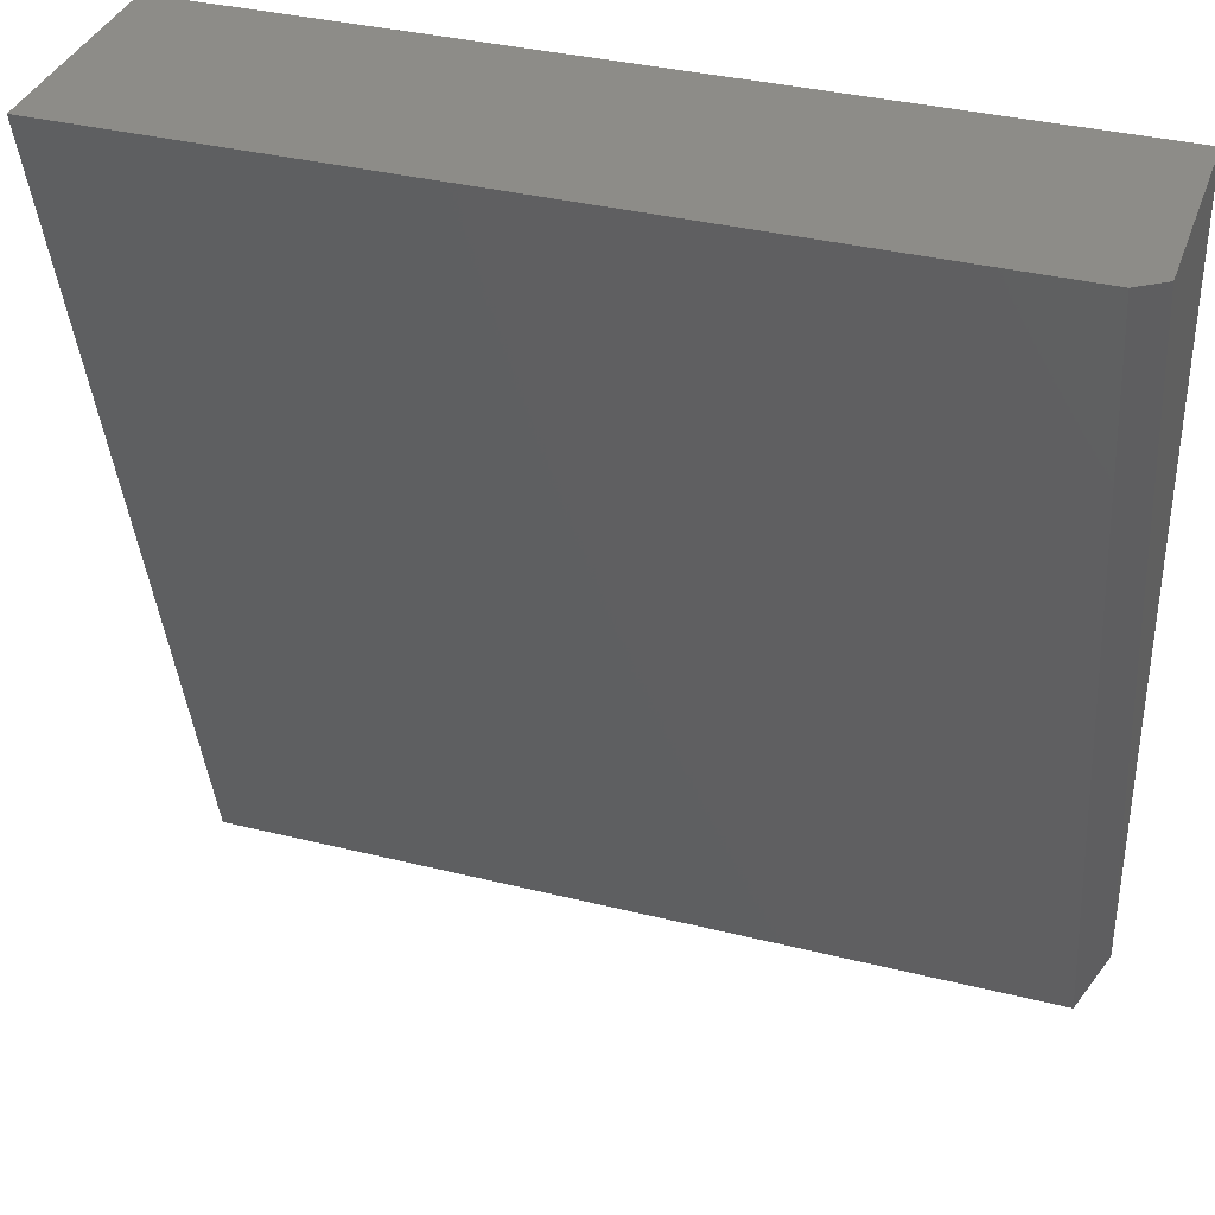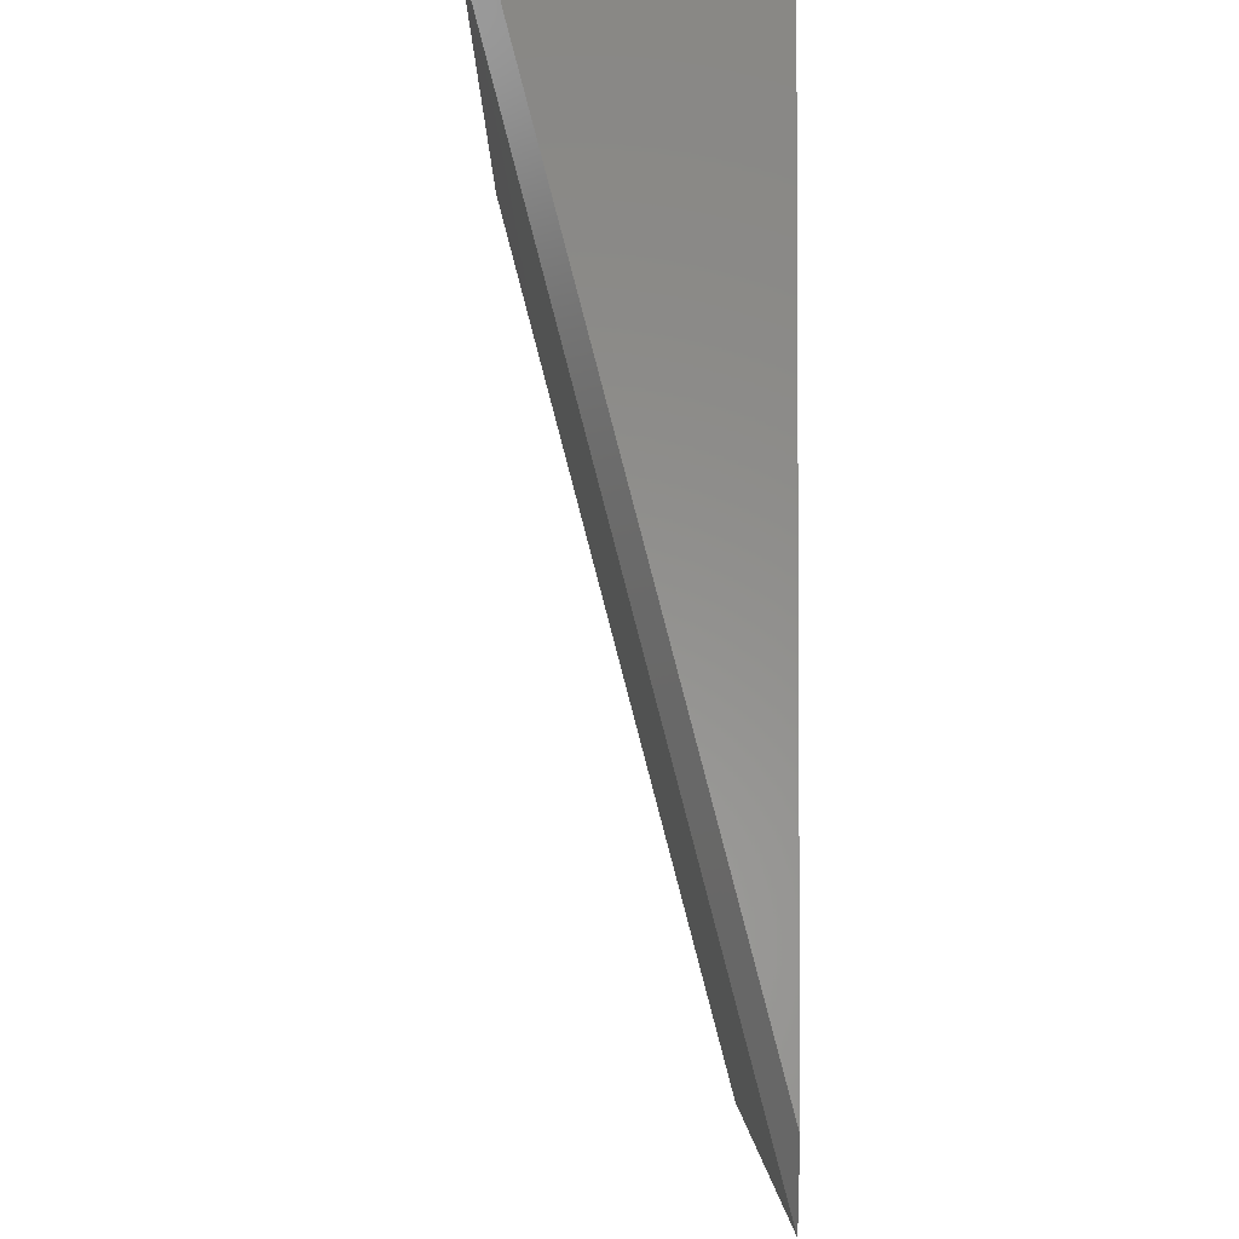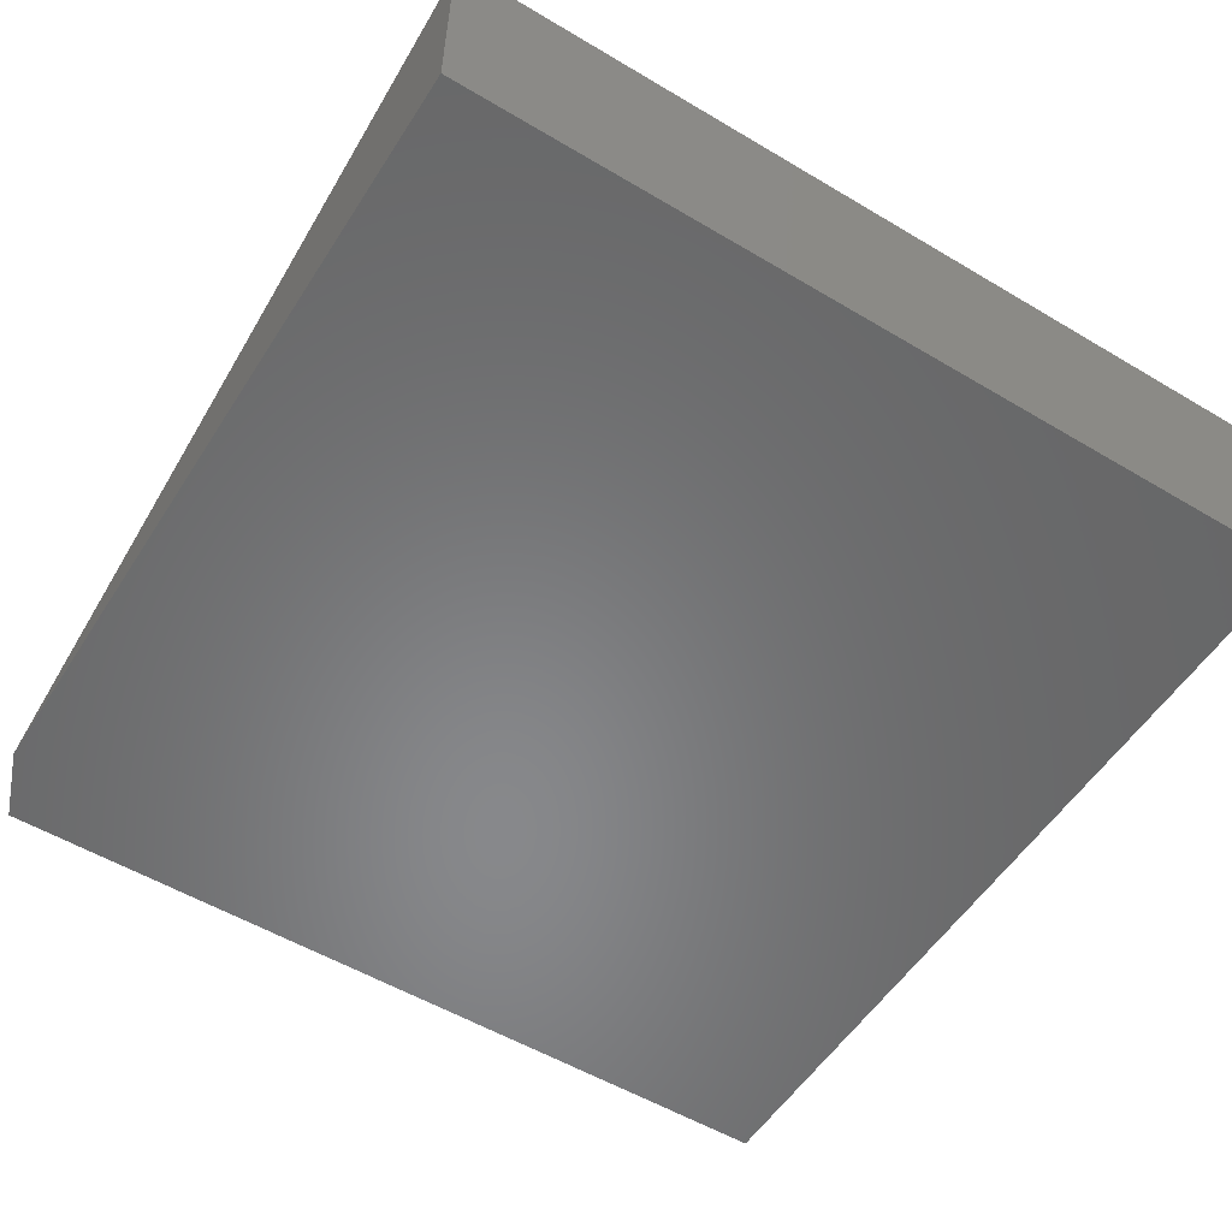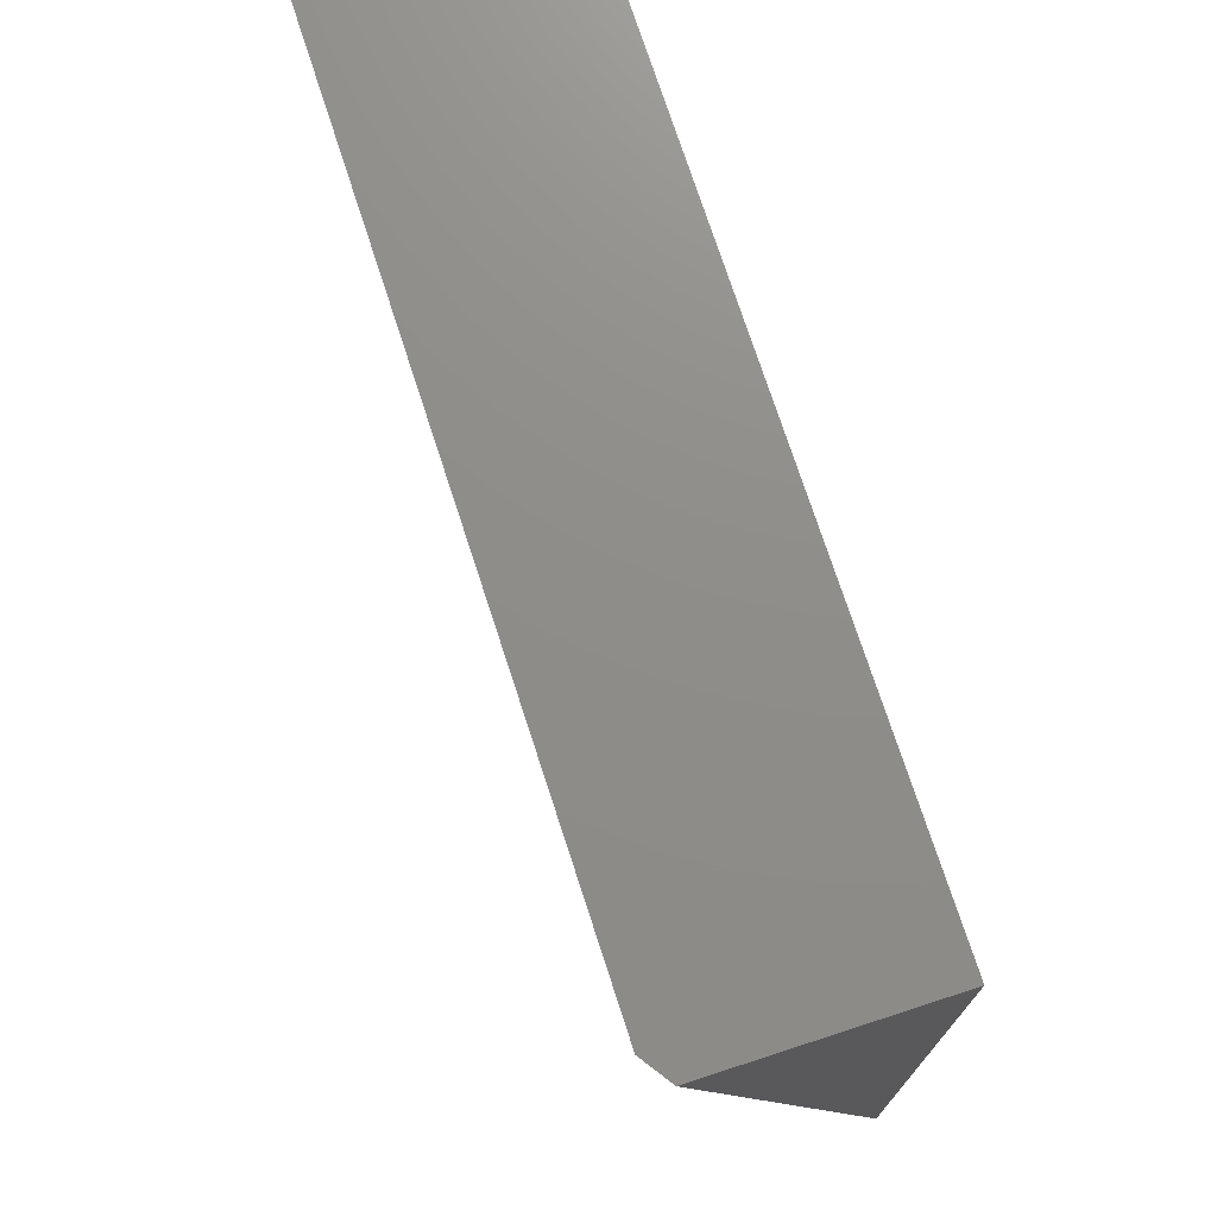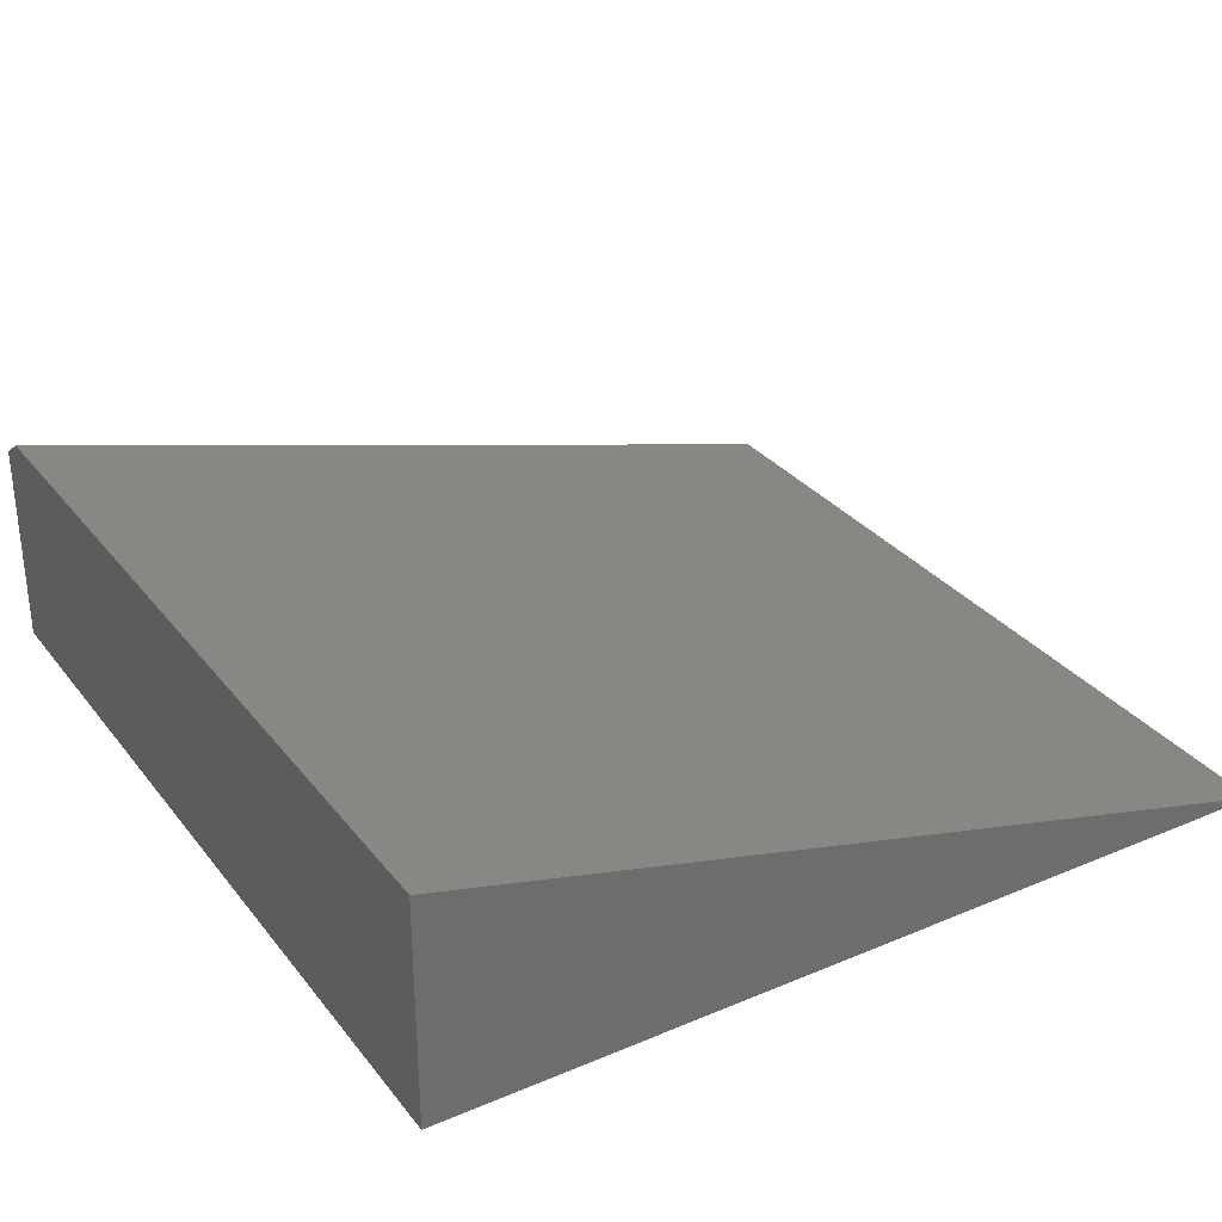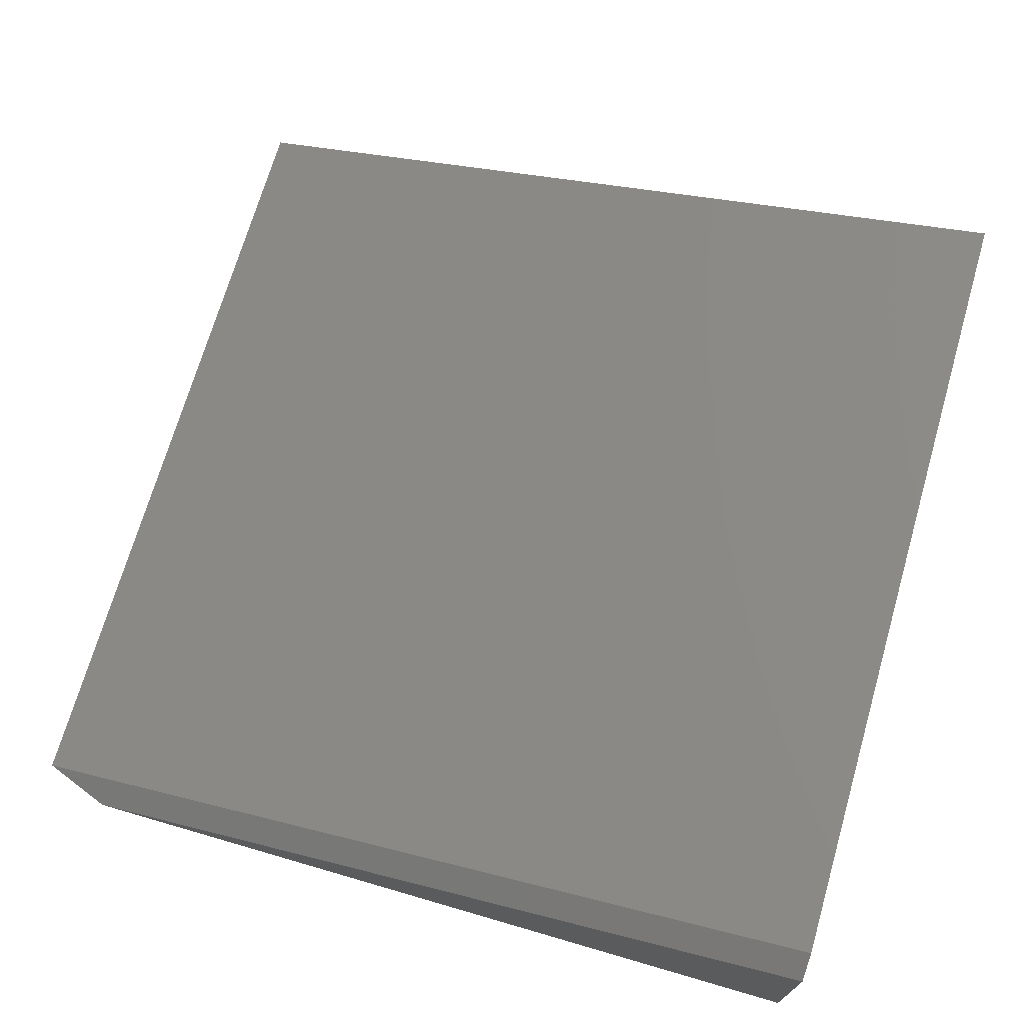
<metadata>
{"format":"stl","ext":"stl","renderer":"f3d","projection":"perspective","resolution":1024,"background":"white","views":[{"elev":35.7,"azim":18.2,"up":"+Y"},{"elev":-3.1,"azim":89.4,"up":"+Y"},{"elev":-54.6,"azim":147.8,"up":"+Z"},{"elev":74.0,"azim":72.0,"up":"+Y"},{"elev":30.9,"azim":-121.1,"up":"+Z"},{"elev":71.1,"azim":106.2,"up":"+Z"}]}
</metadata>
<code>
# stl→obj: 8 verts, 12 faces
v 0.75 -0.3292 -3.759e-18
v 0.75 0.3594 -4.592e-17
v 0.75 0.3594 0.1812
v 0.7266 0.3594 0.1974
v 0 0.3594 0.1974
v 0.7266 -0.3906 0
v 0 -0.3906 0
v 0 0.3594 -4.592e-17
f 1 2 3
f 4 5 6
f 6 5 7
f 8 5 2
f 2 5 4
f 2 4 3
f 7 8 6
f 6 8 2
f 6 2 1
f 1 3 6
f 6 3 4
f 5 8 7

</code>
